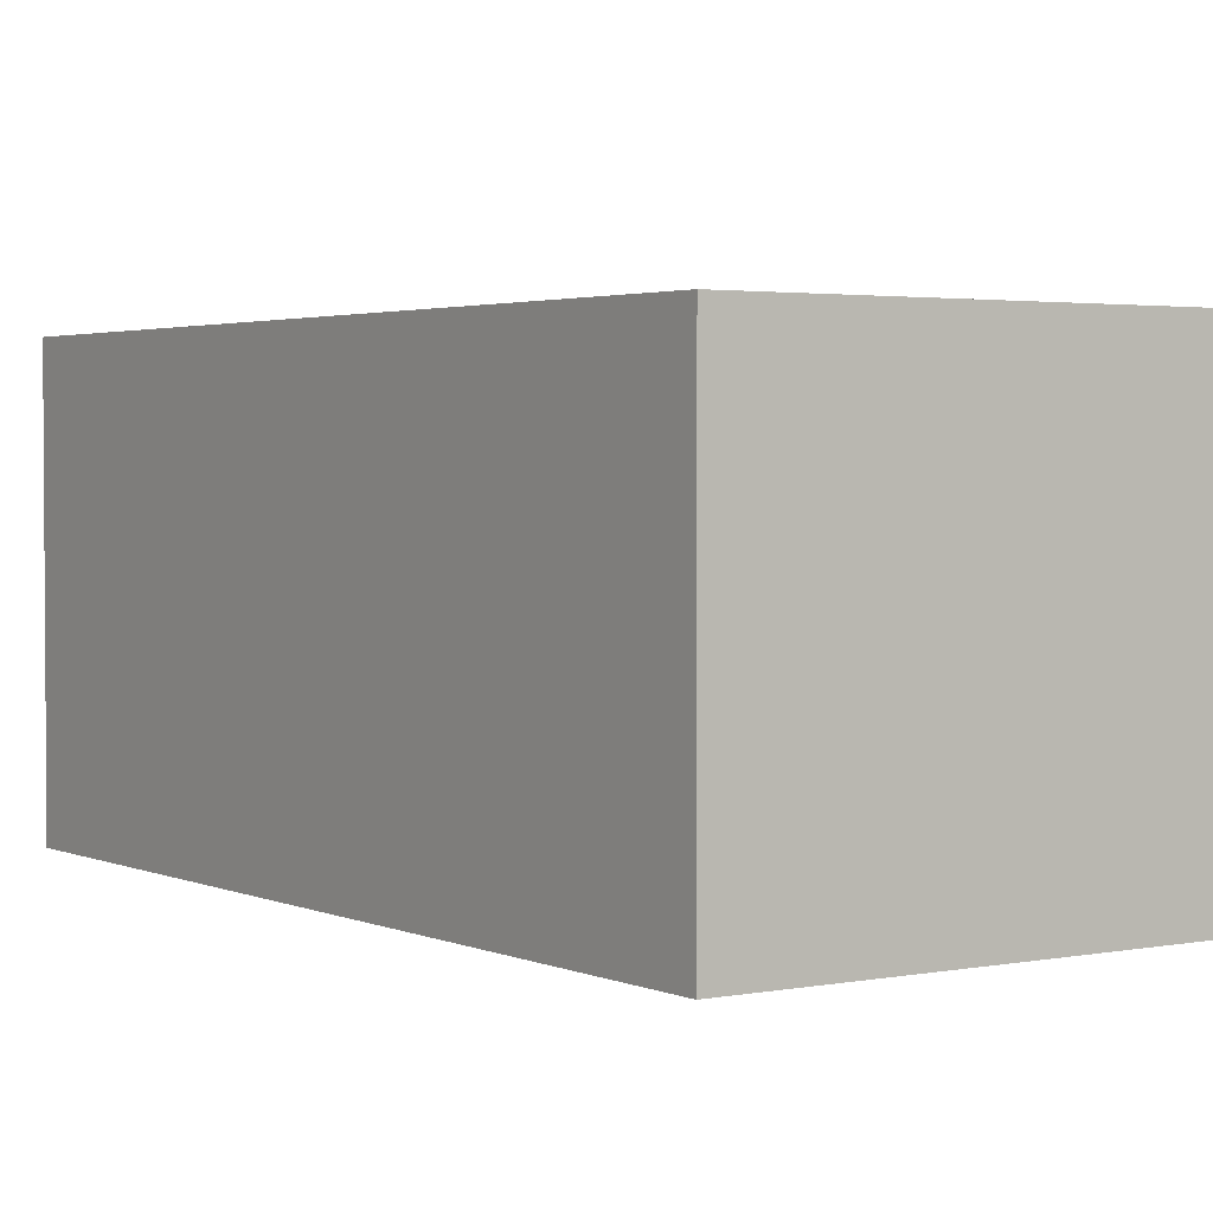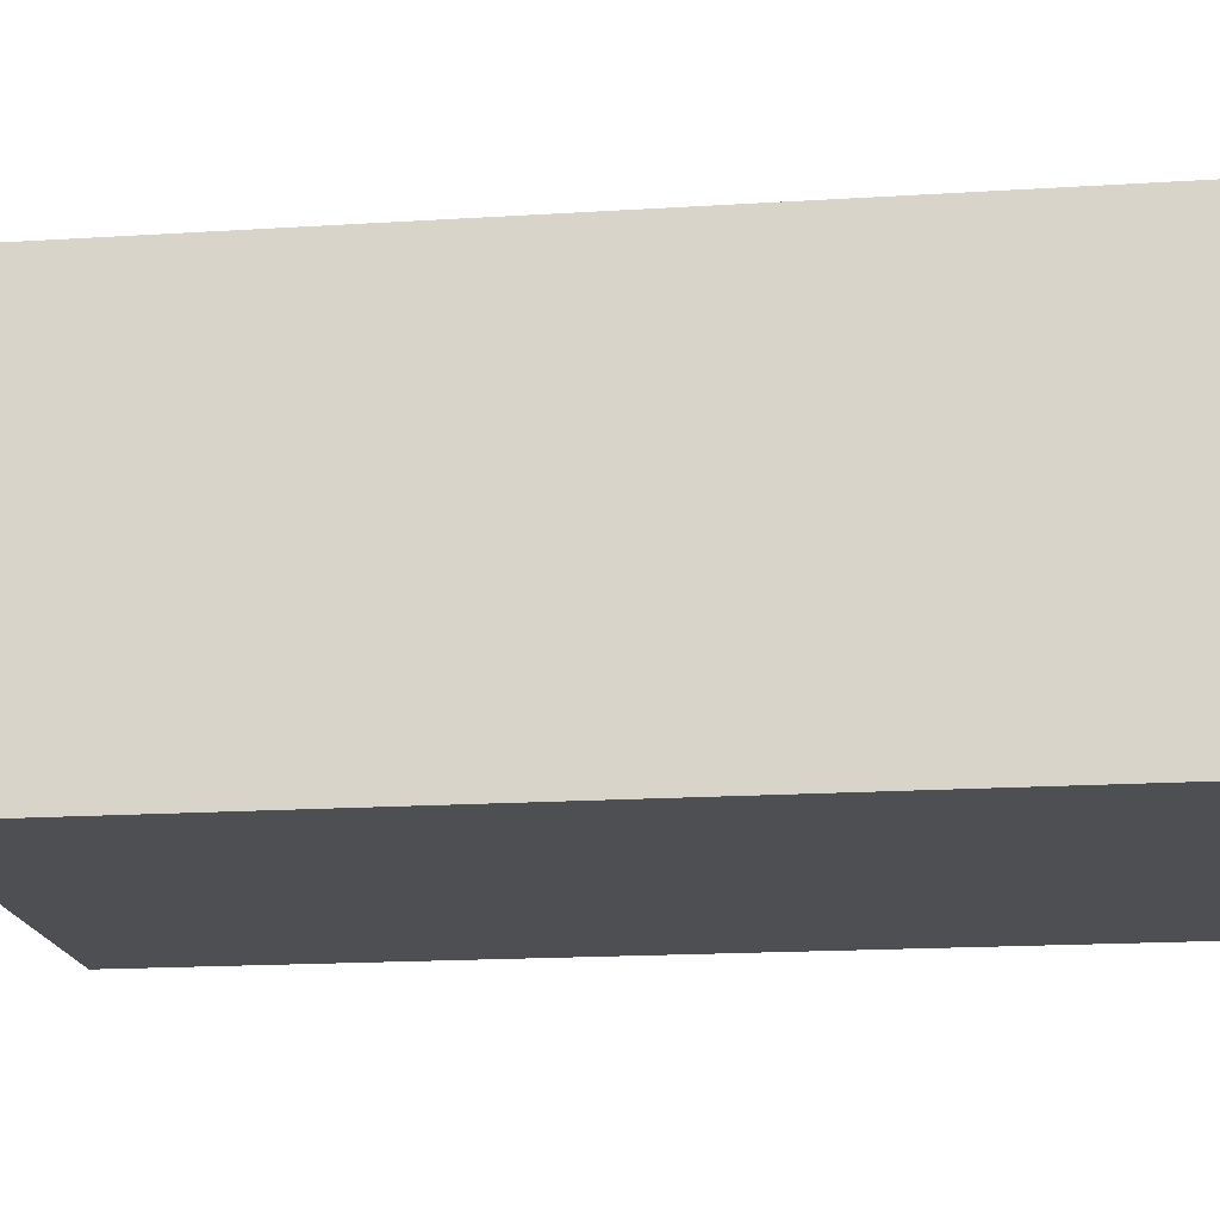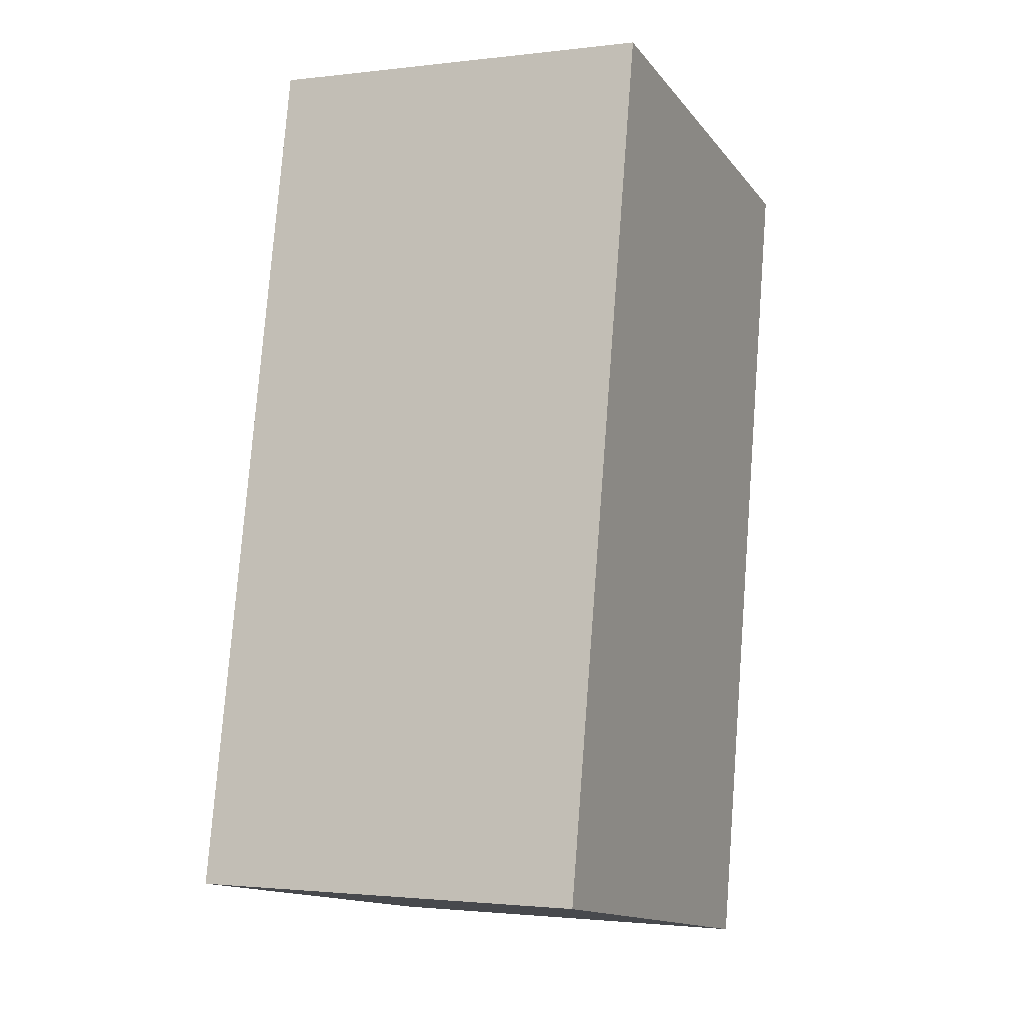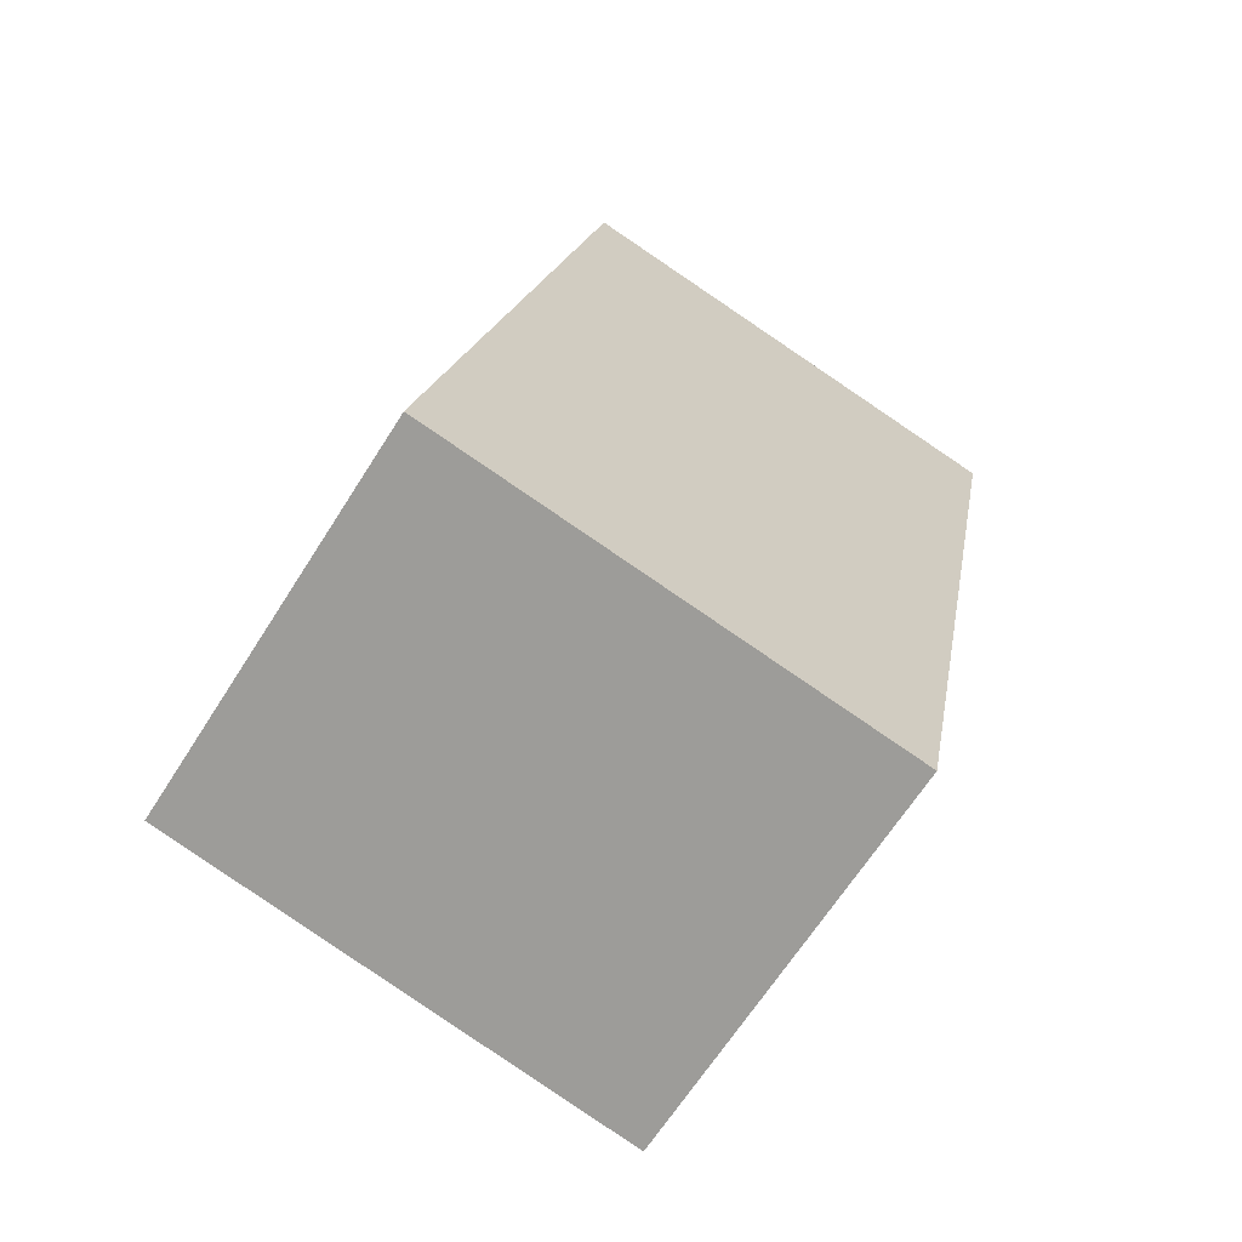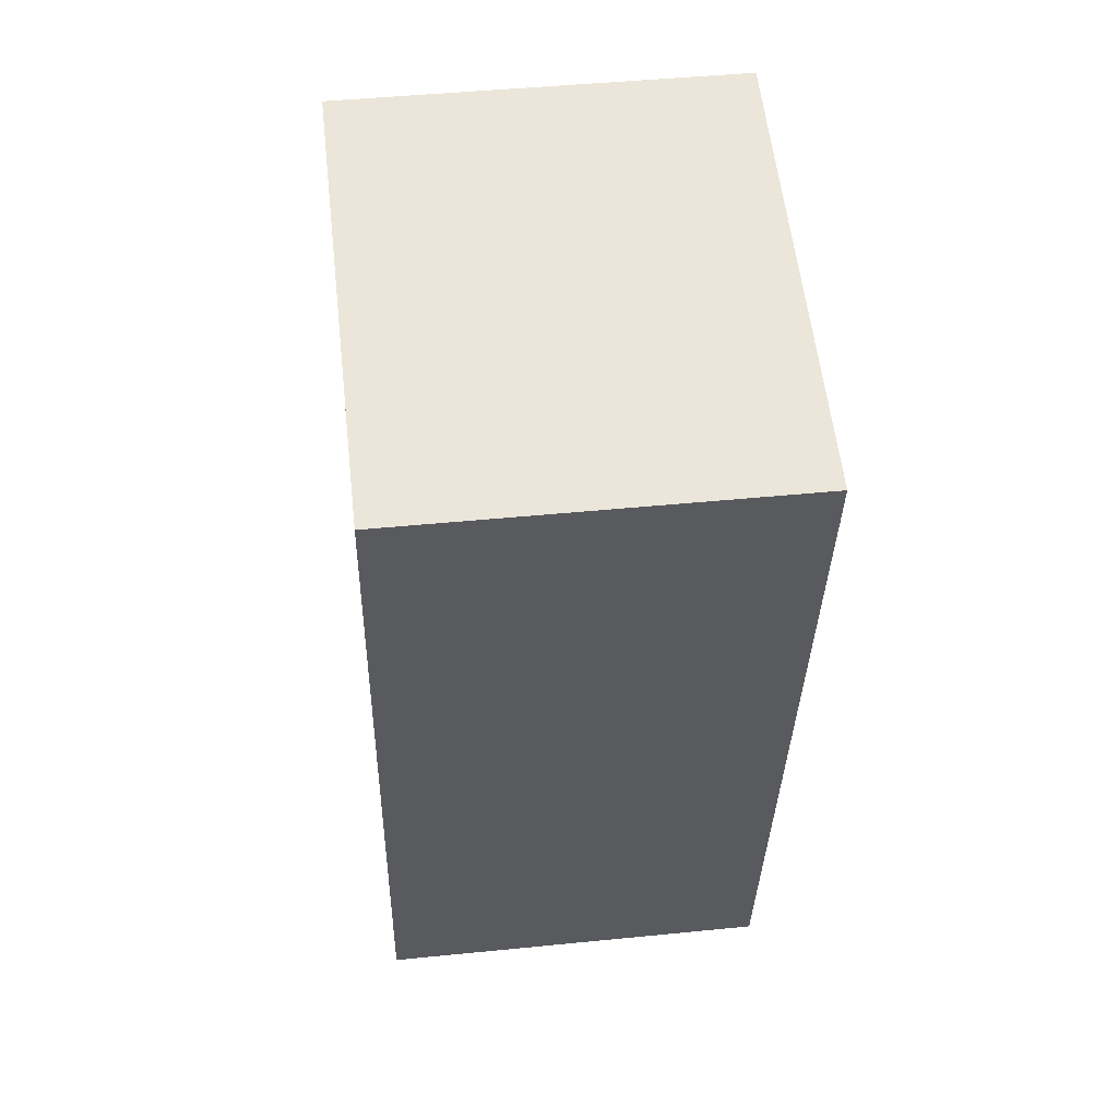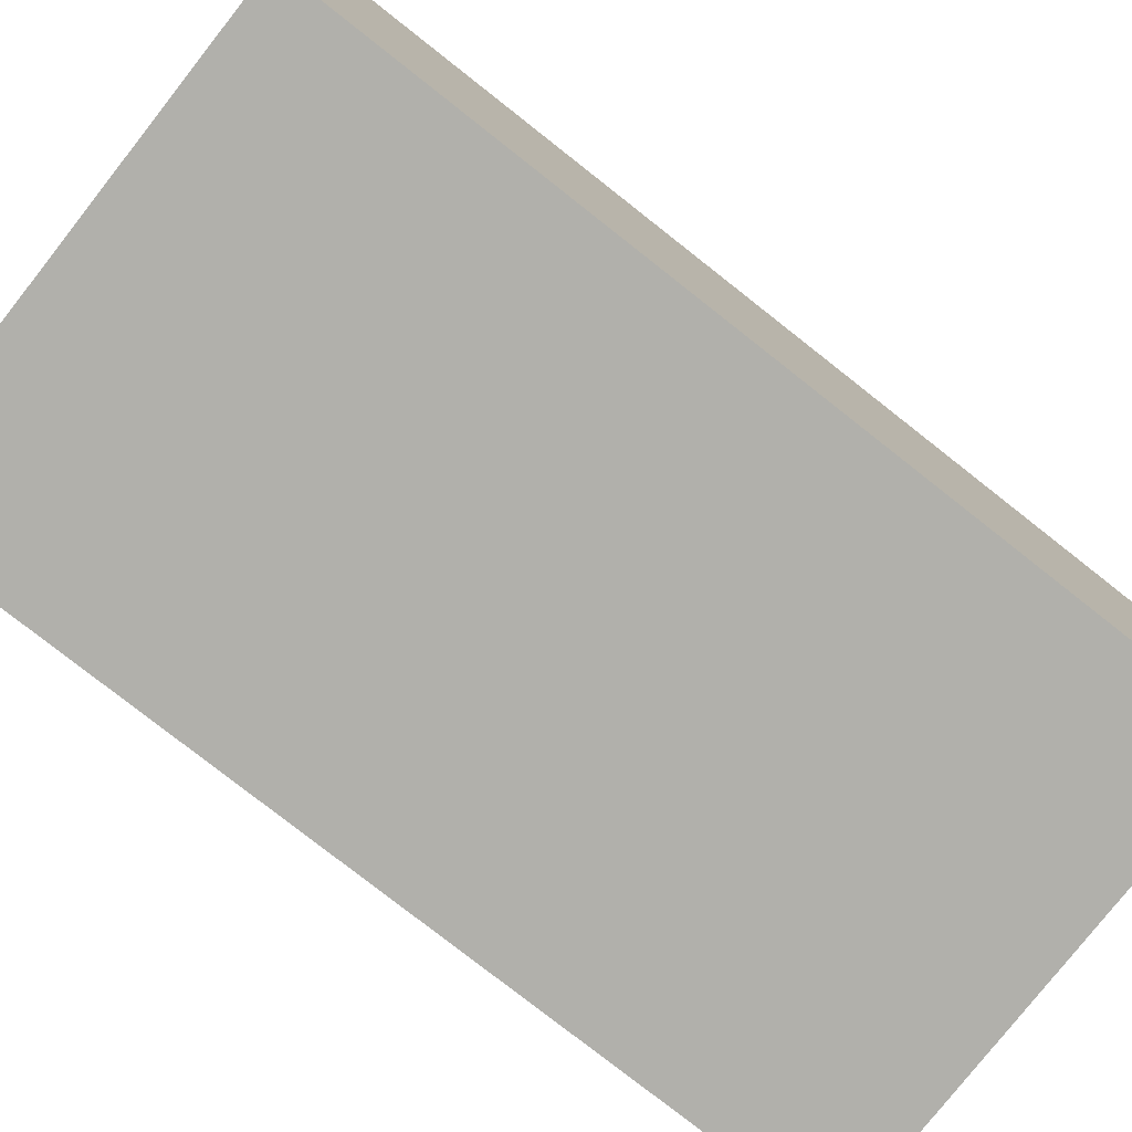
<metadata>
{"format":"obj","ext":"obj","renderer":"f3d","projection":"perspective","resolution":1024,"background":"white","views":[{"elev":2.6,"azim":156.7,"up":"+Y"},{"elev":-17.8,"azim":108.0,"up":"+Y"},{"elev":-1.8,"azim":-66.2,"up":"+Z"},{"elev":-66.0,"azim":-32.4,"up":"+Z"},{"elev":46.2,"azim":83.5,"up":"+Z"},{"elev":-78.4,"azim":-117.2,"up":"+Y"}]}
</metadata>
<code>
v  2.676 2.317 -0.519
v  0.961 2.317 4.948
v  3.637 2.317 4.429
v  0 2.317 1.419e-16
v  3.637 -2.712e-16 4.429
v  2.676 3.178e-17 -0.519
v  0 0 0
v  0.961 -3.03e-16 4.948
g defaultobject
f 1 2 3
f 2 1 4
f 5 1 3
f 1 5 6
f 6 4 1
f 4 6 7
f 7 2 4
f 2 7 8
f 8 3 2
f 3 8 5
f 8 6 5
f 6 8 7

</code>
